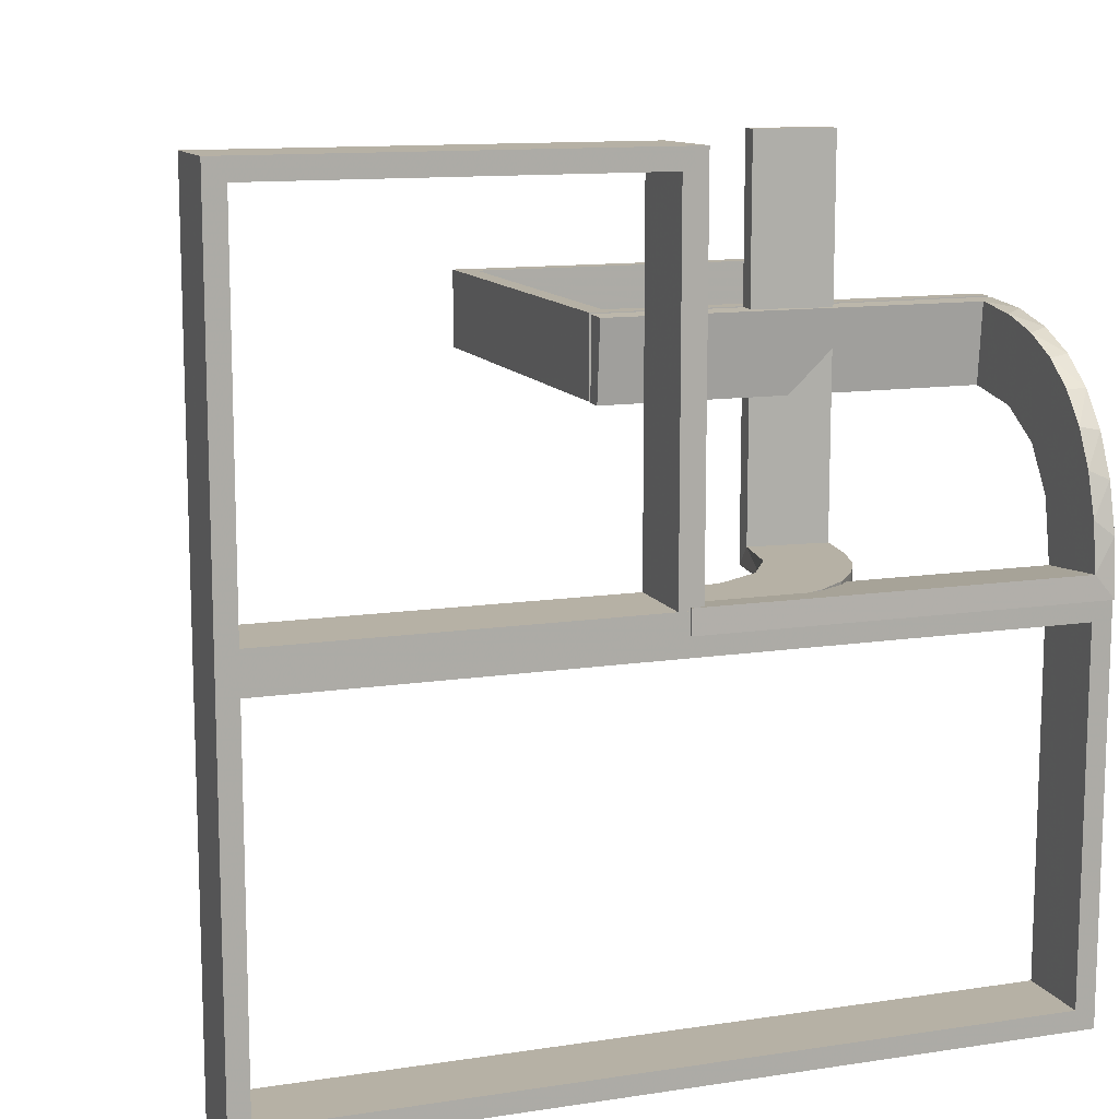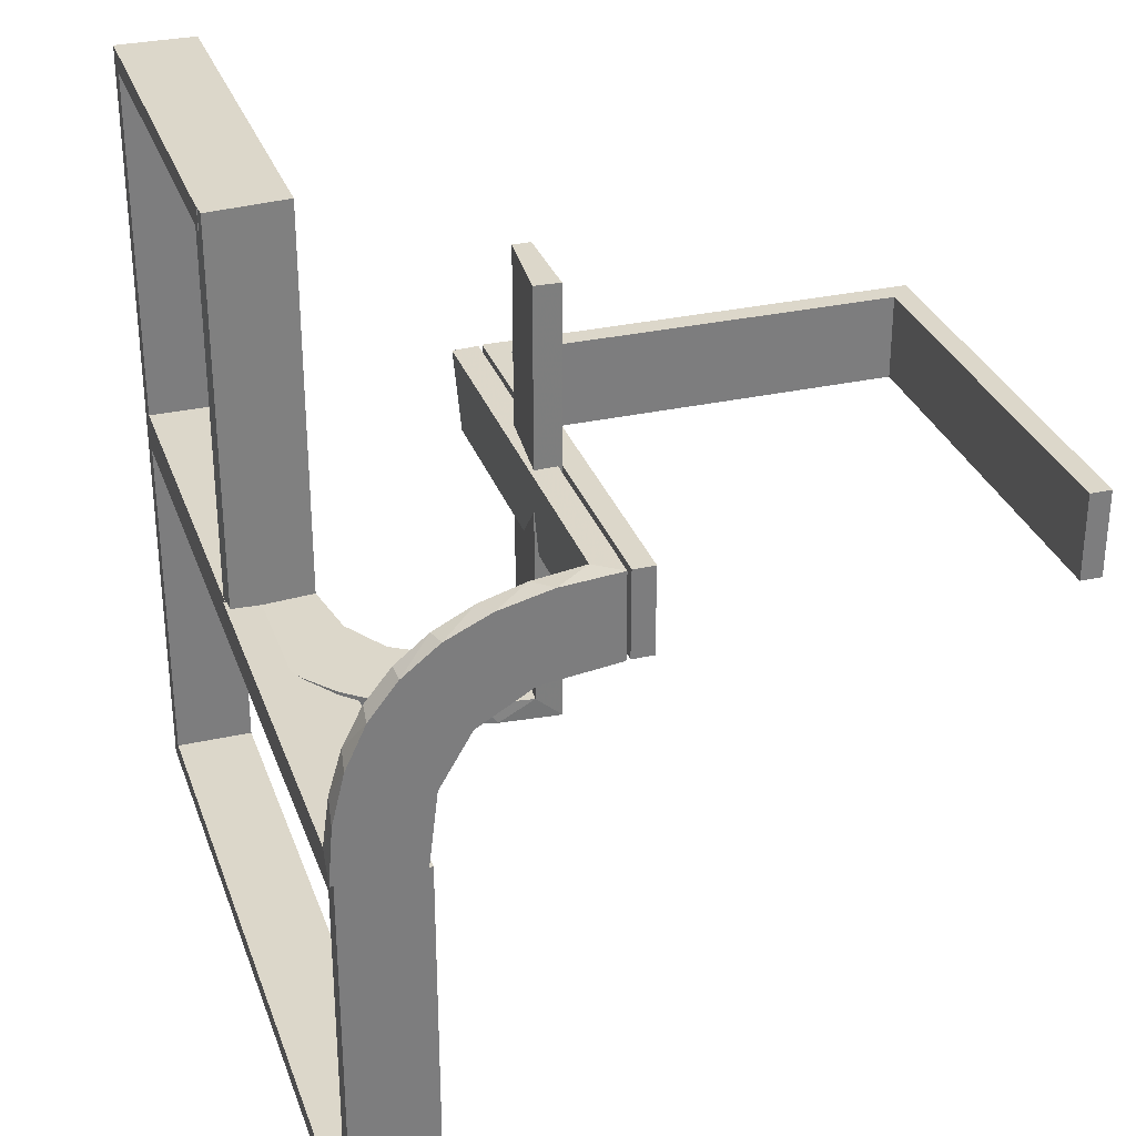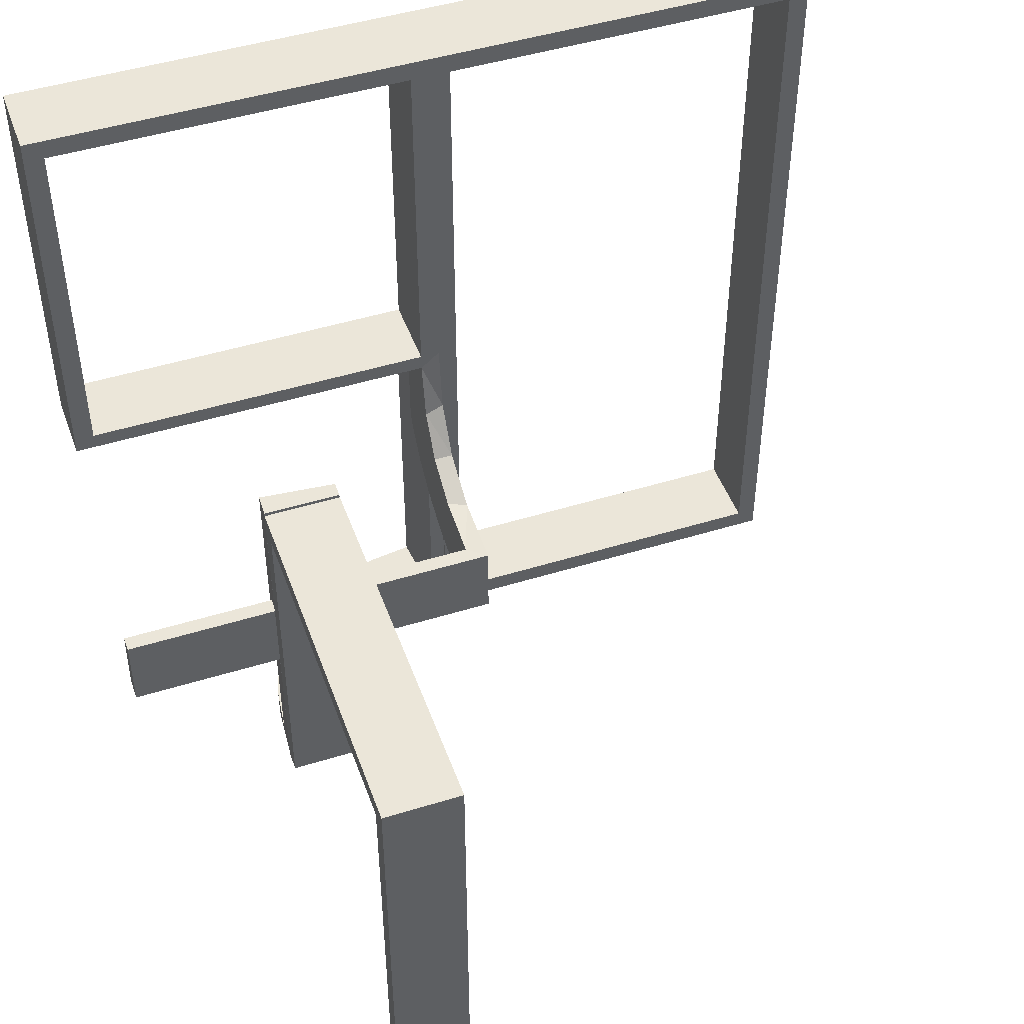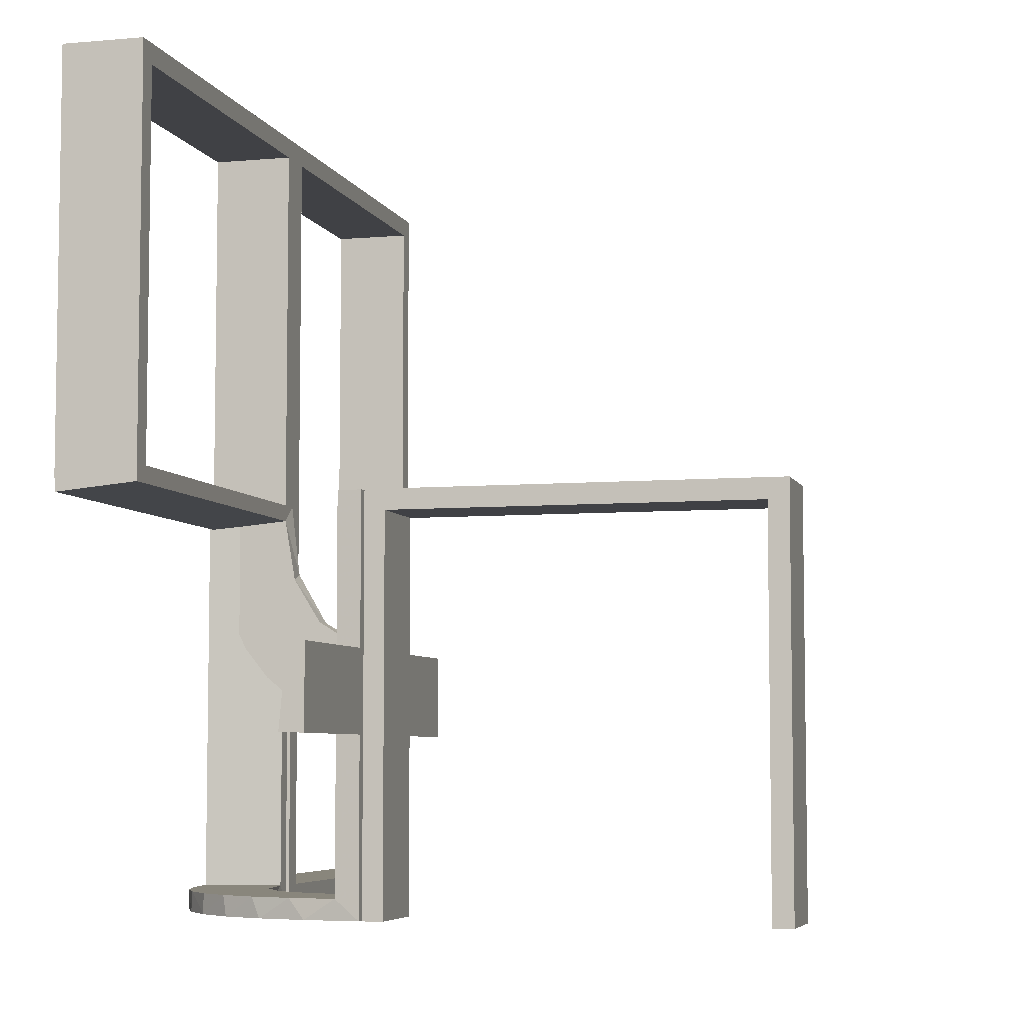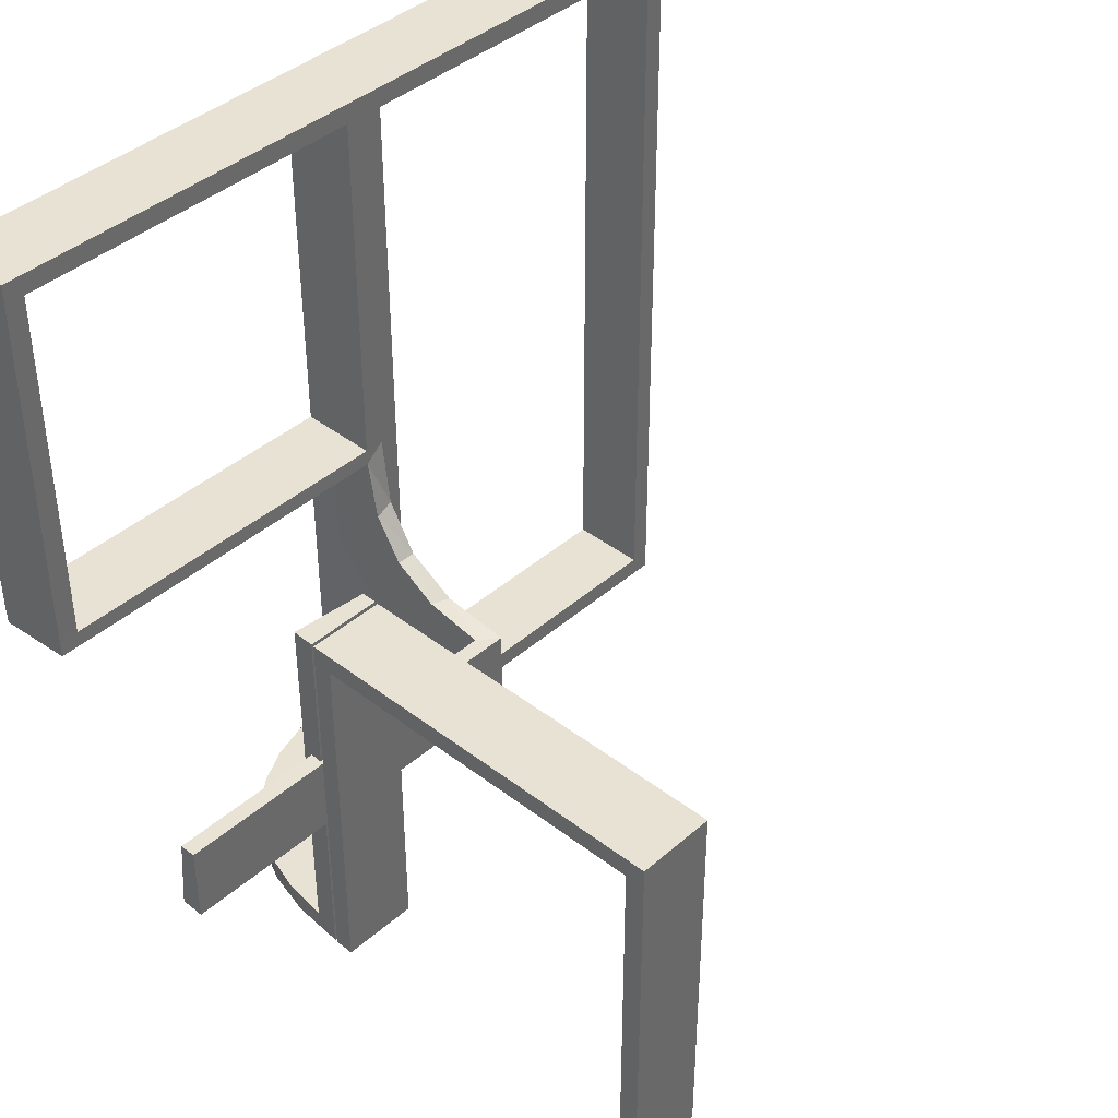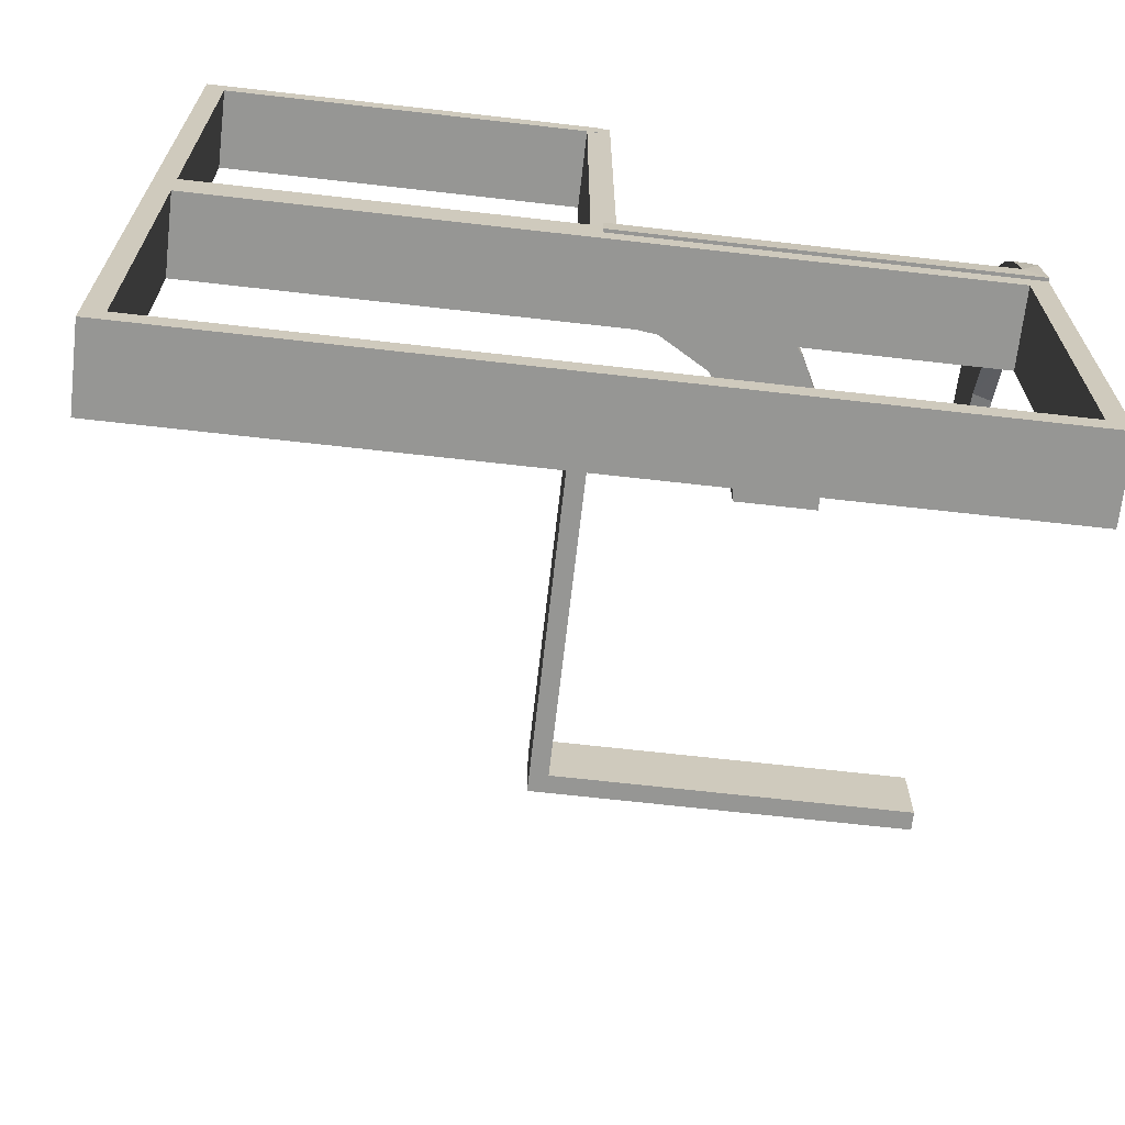
<metadata>
{"format":"obj","ext":"obj","renderer":"f3d","projection":"perspective","resolution":1024,"background":"white","views":[{"elev":12.0,"azim":70.1,"up":"+Y"},{"elev":30.8,"azim":162.2,"up":"+Y"},{"elev":47.1,"azim":-109.4,"up":"+Z"},{"elev":-5.8,"azim":-164.9,"up":"+Z"},{"elev":40.7,"azim":-136.8,"up":"+Z"},{"elev":-67.7,"azim":83.5,"up":"+Y"}]}
</metadata>
<code>
v 0 0 -0.2861
v 0 0 -0.1861
v 0 0.25 -0.2111
v 0 0.25 -0.2861
v 0 0.25 -0.2361
v 0 0.25 -0.2611
v 0 0.375 -0.2111
v 0 0.375 -0.2361
v 0 0.375 -0.2611
v 0 0.5 -0.2861
v 0 0.5 -0.2361
v 0 0.5 -0.1861
v 0 0.3 0
v 0 0.3 -0.5
v 0 0.2 0
v 0 0.2 -0.5
v 0.02499 0.5 -0.2354
v 0.02499 0.3812 -0.2354
v 0.02499 0.2625 -0.2354
v 0.2246 0.3812 -0.008806
v 0.2246 0.2625 -0.008806
v 0.2944 0 -0.05548
v 0.134 0.2789 -0.5
v 0.03392 0.298 0
v 0.03392 0.298 -0.475
v 0.03392 0.298 -0.2375
v 0.02041 0.5 -0.186
v 0.02041 0.3417 -0.186
v 0.02041 0.1833 -0.186
v 0.02041 0.025 -0.186
v 0.2798 0.1401 -0.475
v 0.0227 0.3812 -0.2107
v 0.0227 0.2625 -0.2107
v 0.2602 0.18 -0.5
v 0.2796 0 -0.1157
v 0.2493 0.5 -0.0111
v 0.2493 0.3812 -0.0111
v 0.2493 0.2625 -0.0111
v 0.3 0 0.01389
v 0.3 0.5 0.01389
v 0.004353 0.1992 0
v 0.004353 0.1992 -0.5
v 0.004353 0.1992 -0.25
v 0.004353 0.2492 0
v 0.004353 0.2492 -0.25
v 0.004353 0.2492 -0.125
v 0.004353 0.2992 0
v 0.004353 0.2992 -0.5
v 0.004353 0.2242 -0.25
v 0.004353 0.2242 -0.125
v 0.004353 0.2742 -0.25
v 0.004353 0.2742 -0.125
v 0.02934 0.2486 0
v 0.02934 0.2486 -0.1188
v 0.02934 0.2486 -0.2375
v 0.25 0.25 0.01389
v 0.25 0.375 0.01389
v 0.25 0.5 0.01389
v 0.06937 0 -0.2805
v 0.2294 -0.0007887 -0.25
v 0.2294 -0.0007887 -0.125
v 0.1899 0.2521 -0.475
v 0.1891 0 -0.07522
v 0.1565 0.1514 -0.475
v 0.1565 0.1514 -0.5
v 0.2 0 0.01389
v 0.2 0.25 0.01389
v 0.2 0.5 0.01389
v 0.03163 0.2733 -0.1188
v 0.03163 0.2733 -0.2375
v 0.2042 0.01962 0
v 0.2042 0.01962 -0.1583
v 0.2042 0.01962 -0.3167
v 0.2042 0.01962 -0.475
v 0.2988 0.5 -0.01568
v 0.2988 0.025 -0.01568
v 0.2988 0.2625 -0.01568
v 0.08911 0 -0.1752
v 0.2528 0.025 -0.1716
v 0.2741 0.3812 -0.01339
v 0.2741 0.2625 -0.01339
v 0.02705 0.2238 -0.1188
v 0.02705 0.2238 -0.2375
v 0.2537 0.0242 0
v 0.2537 0.0242 -0.1188
v 0.2537 0.0242 -0.2375
v 0.3044 -0.0007887 0
v 0.3044 -0.0007887 -0.5
v 0.3044 -0.0007887 -0.25
v 0.08889 0.025 -0.2769
v 0.2544 -0.0007887 0
v 0.2544 -0.0007887 -0.25
v 0.2544 -0.0007887 -0.125
v 0.07373 0.2936 -0.5
v 0.1409 0.025 -0.2616
v 0.1935 0.08832 -0.5
v 0.229 0.02191 -0.1188
v 0.229 0.02191 -0.2375
v -0.5 0.3 0
v -0.5 0.3 -0.5
v -0.5 0.2 0
v -0.5 0.2 -0.5
v 0.2987 0.06859 -0.5
v 0.2908 0.025 -0.075
v -0.025 0.3 -0.025
v -0.025 0.3 -0.5
v -0.025 0.2 -0.025
v -0.025 0.2 -0.5
v 0.1808 0 -0.2419
v 0.3 0 0
v 0.3 0 -0.5
v 0.3 0 0.5
v 0.3 -0.475 0
v 0.3 -0.475 -0.475
v 0.3 -0.475 0.475
v 0.3 0.025 0
v 0.3 0.025 0.475
v 0.3 -0.5 0
v 0.3 -0.5 -0.5
v 0.3 -0.5 0.5
v 0.3 0.5 0
v 0.3 0.5 0.5
v 0.3 -0.025 0
v 0.3 -0.025 -0.475
v 0.3 -0.025 0.475
v 0.3 0.475 0
v 0.3 0.475 0.475
v 0.2229 0 -0.209
v 0.2229 0.025 -0.209
v 0.02476 0.1991 0
v 0.02476 0.1991 -0.1583
v 0.02476 0.1991 -0.3167
v 0.02476 0.1991 -0.475
v 0.2784 0.02649 -0.1188
v 0.2784 0.02649 -0.2375
v 0.284 0.1289 -0.5
v 0.2755 0.025 -0.127
v 0.1452 0.2747 -0.475
v 0.2558 0 -0.1669
v 0.275 0.25 0.01389
v 0.275 0.375 0.01389
v 0.2952 0.0881 -0.475
v 0.1865 0.025 -0.08288
v 0.09678 0.025 -0.1726
v 0.1852 0.255 -0.5
v 0.225 0.25 0.01389
v 0.225 0.375 0.01389
v 0.1855 0.025 -0.2389
v 0.2044 -0.0007887 0
v 0.2044 -0.0007887 -0.5
v 0.1521 0 -0.1383
v 0.1521 0.025 -0.1383
v 0.3031 0.02878 0
v 0.3031 0.02878 -0.475
v 0.3031 0.02878 -0.2375
v 0.2272 0.2221 -0.475
v 0.2272 0.2221 -0.5
v 0.02728 0.3812 -0.2602
v 0.02728 0.2625 -0.2602
v 0.1999 0.5 -0.006515
v 0.1999 0.3417 -0.006515
v 0.1999 0.1833 -0.006515
v 0.1999 0.025 -0.006515
v 0.09346 0.1883 -0.5
v 0.1296 0 -0.2657
v 0.2572 0.1847 -0.475
v 0.02957 0.5 -0.2849
v 0.02957 0.025 -0.2849
v 0.02957 0.2625 -0.2849
v 0.09324 0.29 -0.475
v 0.2 0 0
v 0.2 0 -0.5
v 0.2 0 0.5
v 0.2 -0.475 0
v 0.2 -0.475 -0.475
v 0.2 -0.475 0.475
v 0.2 0.025 0
v 0.2 0.025 0.475
v 0.2 -0.5 0
v 0.2 -0.5 -0.5
v 0.2 -0.5 0.5
v 0.2 0.5 0
v 0.2 0.5 0.5
v 0.2 -0.025 0
v 0.2 -0.025 -0.475
v 0.2 -0.025 0.475
v 0.2 0.475 0
v 0.2 0.475 0.475
v 0.2794 -0.0007887 -0.25
v 0.2794 -0.0007887 -0.125
v 0.1909 0.09599 -0.475
v -0.475 0.3 -0.025
v -0.475 0.3 -0.5
v -0.475 0.2 -0.025
v -0.475 0.2 -0.5
v 0.1011 0.1857 -0.475
f 73 74 150
f 150 74 96
f 64 65 191
f 72 73 149
f 150 149 73
f 149 71 72
f 65 64 196
f 164 196 133
f 132 43 42
f 41 131 130
f 131 41 43
f 132 131 43
f 88 103 154
f 89 88 154
f 31 142 136
f 136 34 31
f 87 89 155
f 34 157 166
f 62 156 157
f 145 23 138
f 23 94 170
f 94 48 25
f 26 25 48
f 26 47 24
f 26 48 47
f 150 96 103
f 96 65 34
f 136 103 96
f 34 65 157
f 145 157 65
f 164 145 65
f 164 42 94
f 164 23 145
f 42 48 94
f 52 51 46
f 46 45 50
f 49 42 43
f 50 49 43
f 45 42 49
f 51 48 45
f 42 45 48
f 47 48 51
f 44 46 50
f 43 41 50
f 41 44 50
f 47 52 44
f 46 44 52
f 51 52 47
f 189 190 93
f 92 93 61
f 91 149 61
f 60 61 149
f 93 91 61
f 87 91 190
f 93 190 91
f 89 87 190
f 92 60 150
f 149 150 60
f 88 92 150
f 89 189 88
f 92 88 189
f 70 69 54
f 55 54 82
f 82 130 131
f 53 130 82
f 69 24 53
f 53 54 69
f 54 53 82
f 26 24 69
f 131 83 82
f 133 83 132
f 131 132 83
f 55 83 133
f 25 70 55
f 70 25 26
f 25 55 133
f 69 70 26
f 170 25 133
f 133 196 170
f 62 64 156
f 62 138 196
f 64 62 196
f 64 191 166
f 191 74 142
f 74 154 142
f 156 64 166
f 134 135 86
f 85 86 98
f 98 74 73
f 73 72 98
f 86 74 98
f 135 155 154
f 154 86 135
f 86 154 74
f 134 155 135
f 97 72 71
f 84 97 71
f 84 134 85
f 134 84 153
f 84 85 97
f 155 134 153
f 71 149 91
f 84 91 87
f 87 153 84
f 91 84 71
f 44 130 53
f 41 130 44
f 53 24 47
f 44 53 47
f 74 191 96
f 65 96 191
f 65 196 164
f 164 133 42
f 132 42 133
f 103 142 154
f 89 154 155
f 142 103 136
f 34 166 31
f 87 155 153
f 157 156 166
f 62 157 145
f 145 138 62
f 23 170 138
f 94 25 170
f 150 103 88
f 96 34 136
f 164 94 23
f 51 45 46
f 45 49 50
f 189 93 92
f 92 61 60
f 89 190 189
f 70 54 55
f 55 82 83
f 196 138 170
f 191 31 166
f 191 142 31
f 134 86 85
f 85 98 97
f 72 97 98
f 102 101 194
f 107 194 101
f 15 16 107
f 101 15 107
f 100 193 192
f 105 99 192
f 13 105 14
f 99 105 13
f 99 13 15
f 13 14 16
f 100 99 101
f 192 193 195
f 106 105 107
f 105 192 194
f 100 102 195
f 106 108 16
f 102 194 195
f 16 108 107
f 100 192 99
f 105 106 14
f 99 15 101
f 13 16 15
f 100 101 102
f 192 195 194
f 106 107 108
f 105 194 107
f 100 195 193
f 106 16 14
f 29 2 30
f 2 78 30
f 152 144 151
f 28 12 29
f 2 29 12
f 12 28 27
f 151 63 143
f 63 66 163
f 162 163 66
f 68 160 161
f 161 67 68
f 162 67 161
f 1 168 59
f 4 169 168
f 95 165 90
f 165 95 109
f 10 167 169
f 109 148 128
f 79 139 128
f 139 79 137
f 35 137 104
f 22 104 76
f 77 39 76
f 77 75 40
f 77 40 39
f 2 59 78
f 78 165 109
f 2 1 59
f 109 128 151
f 139 151 128
f 63 151 139
f 63 22 66
f 63 139 35
f 22 63 35
f 141 57 56
f 57 147 146
f 146 67 66
f 147 67 146
f 56 146 66
f 140 56 39
f 66 39 56
f 40 140 39
f 58 147 57
f 67 147 68
f 68 147 58
f 40 58 141
f 57 141 58
f 140 40 141
f 6 5 8
f 5 3 7
f 11 7 12
f 3 12 7
f 8 7 11
f 10 9 11
f 8 11 9
f 4 6 9
f 5 2 3
f 12 3 2
f 1 2 5
f 4 1 6
f 5 6 1
f 81 38 37
f 38 21 20
f 20 161 160
f 36 20 160
f 80 36 75
f 36 80 37
f 37 20 36
f 77 80 75
f 161 20 21
f 163 162 21
f 161 21 162
f 38 163 21
f 76 38 81
f 81 77 76
f 76 163 38
f 80 77 81
f 104 163 76
f 163 104 143
f 79 129 152
f 79 143 137
f 152 143 79
f 152 148 144
f 144 95 90
f 30 90 168
f 129 148 152
f 158 18 19
f 18 32 33
f 33 29 30
f 29 33 28
f 19 33 30
f 159 168 169
f 168 159 19
f 19 30 168
f 158 159 169
f 32 27 28
f 17 27 32
f 17 18 158
f 158 167 17
f 17 32 18
f 169 167 158
f 27 11 12
f 17 10 11
f 10 17 167
f 11 27 17
f 58 36 160
f 68 58 160
f 36 40 75
f 58 40 36
f 78 144 30
f 144 78 151
f 151 143 152
f 63 163 143
f 162 66 67
f 168 90 59
f 4 168 1
f 165 59 90
f 95 148 109
f 10 169 4
f 148 129 128
f 79 128 129
f 139 137 35
f 35 104 22
f 22 76 39
f 59 165 78
f 78 109 151
f 22 39 66
f 141 56 140
f 57 146 56
f 6 8 9
f 5 7 8
f 4 9 10
f 81 37 80
f 38 20 37
f 104 137 143
f 148 95 144
f 144 90 30
f 158 19 159
f 18 33 19
f 33 32 28
f 110 111 124
f 114 124 111
f 119 118 114
f 111 119 114
f 171 184 185
f 175 172 185
f 180 175 179
f 172 175 180
f 172 180 119
f 180 179 118
f 171 172 111
f 185 184 123
f 174 175 114
f 175 185 124
f 171 110 123
f 174 113 118
f 110 124 123
f 118 113 114
f 171 185 172
f 175 174 179
f 172 119 111
f 180 118 119
f 171 111 110
f 185 123 124
f 174 114 113
f 175 124 114
f 171 123 184
f 174 118 179
f 110 112 125
f 115 125 112
f 120 118 115
f 112 120 115
f 171 184 186
f 176 173 186
f 181 176 179
f 173 176 181
f 173 181 120
f 181 179 118
f 171 173 112
f 186 184 123
f 174 176 115
f 176 186 125
f 171 110 123
f 174 113 118
f 110 125 123
f 118 113 115
f 171 186 173
f 176 174 179
f 173 120 112
f 181 118 120
f 171 112 110
f 186 123 125
f 174 115 113
f 176 125 115
f 171 123 184
f 174 118 179
f 110 112 117
f 127 117 112
f 122 121 127
f 112 122 127
f 171 177 178
f 188 173 178
f 183 188 182
f 173 188 183
f 173 183 122
f 183 182 121
f 171 173 112
f 178 177 116
f 187 188 127
f 188 178 117
f 171 110 116
f 187 126 121
f 110 117 116
f 121 126 127
f 171 178 173
f 188 187 182
f 173 122 112
f 183 121 122
f 171 112 110
f 178 116 117
f 187 127 126
f 188 117 127
f 171 116 177
f 187 121 182

</code>
